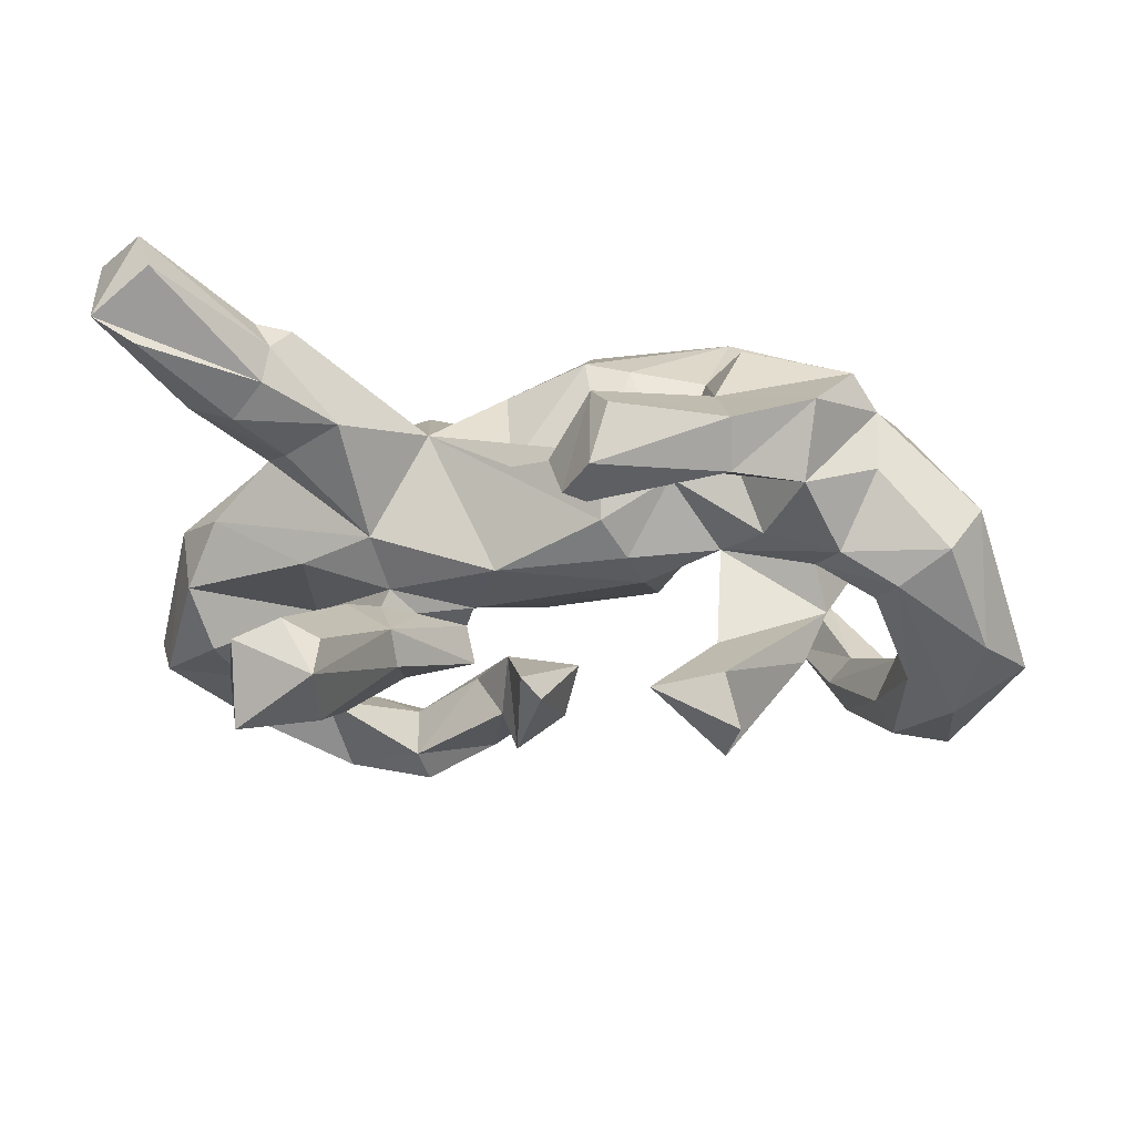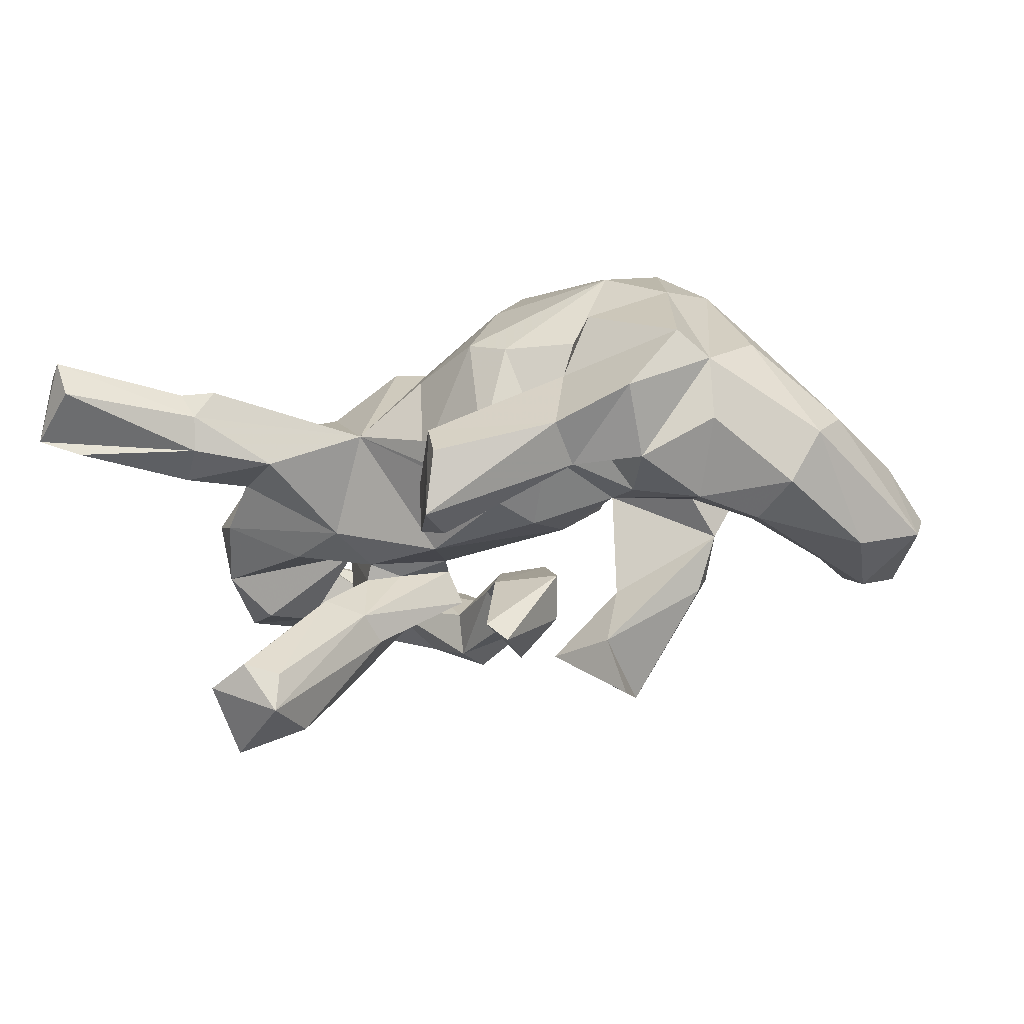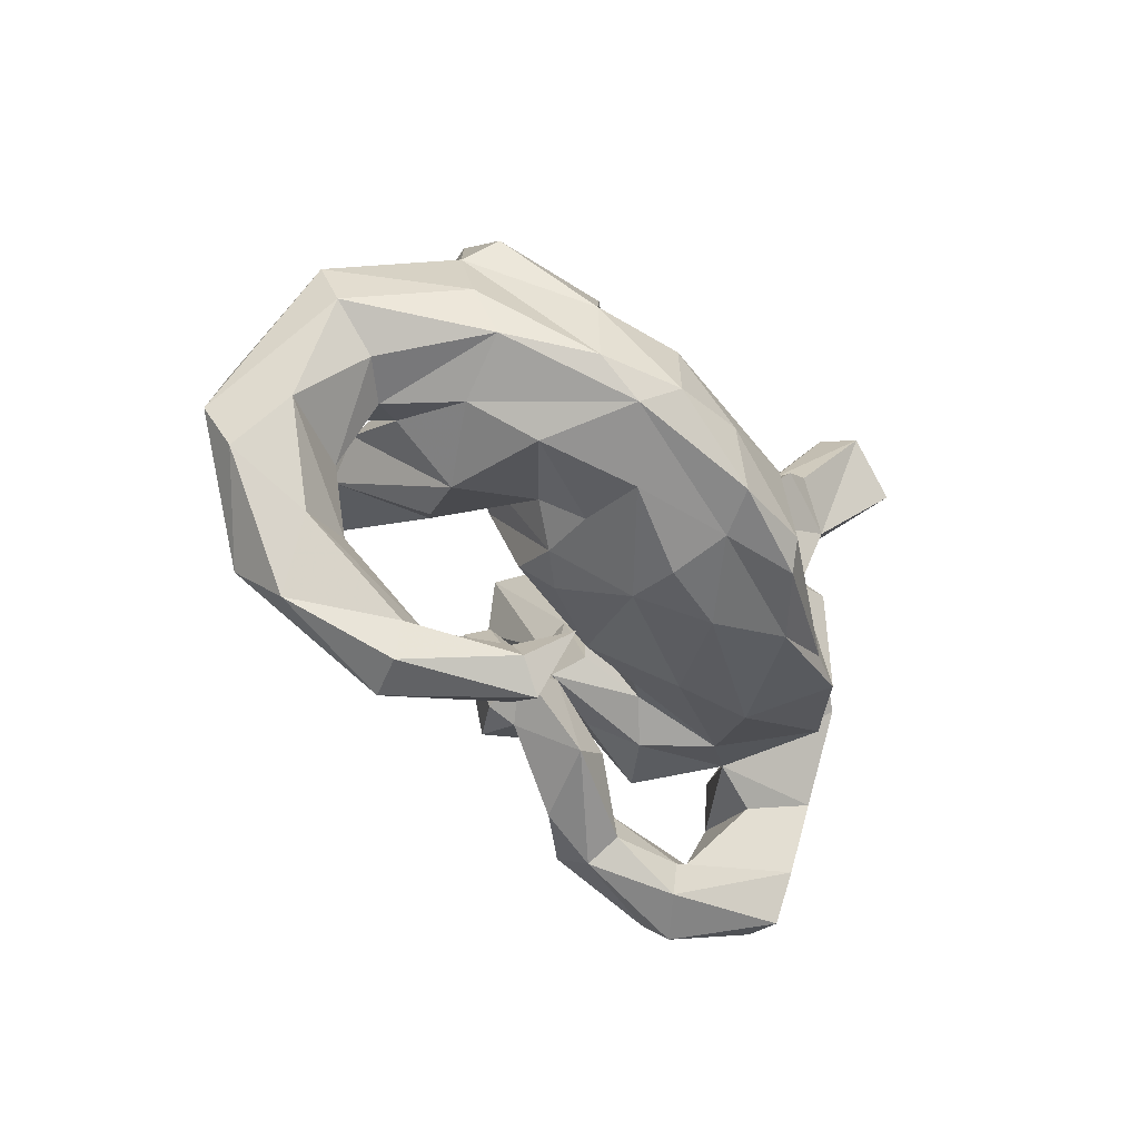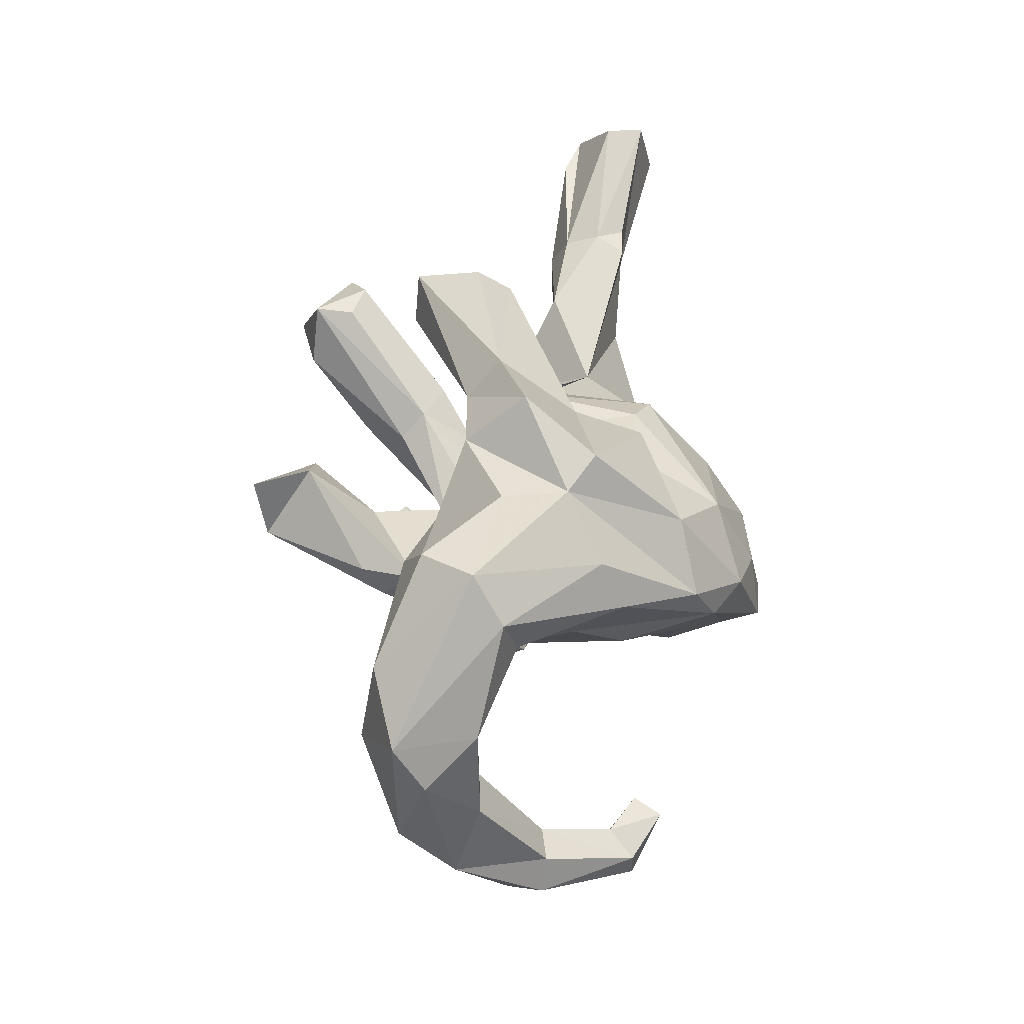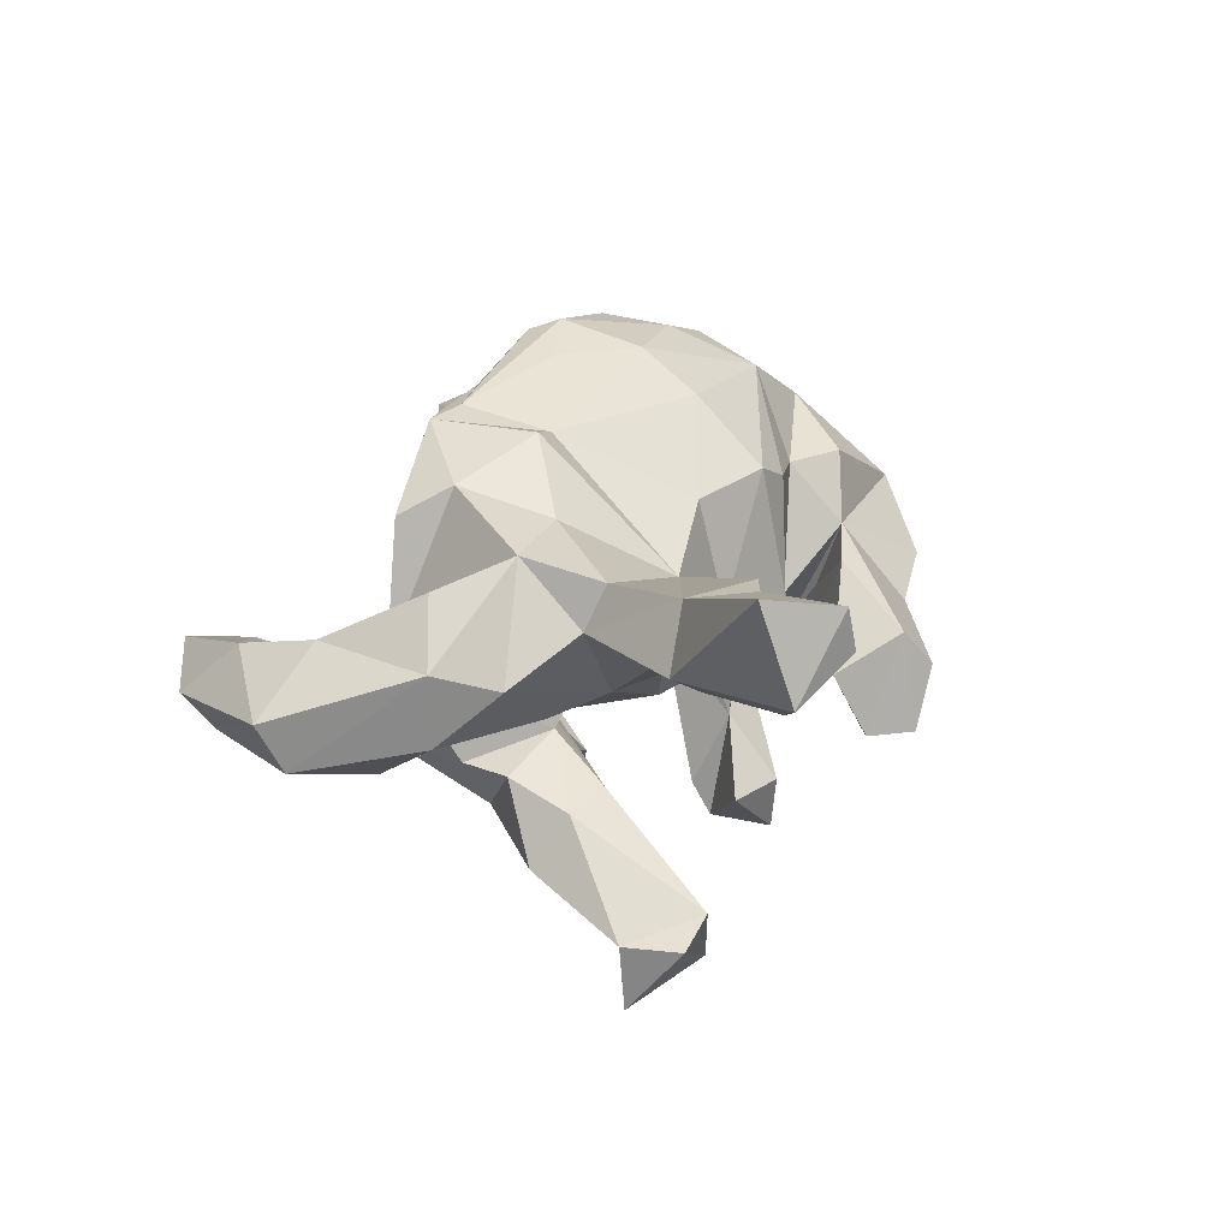
<metadata>
{"format":"obj","ext":"obj","renderer":"f3d","projection":"perspective","resolution":1024,"background":"white","views":[{"elev":53.5,"azim":-176.3,"up":"+Y"},{"elev":-18.7,"azim":-157.4,"up":"+Z"},{"elev":-28.2,"azim":-56.2,"up":"+Y"},{"elev":27.1,"azim":-85.8,"up":"+Y"},{"elev":13.8,"azim":107.8,"up":"+Z"}]}
</metadata>
<code>
v 0.7339 0.4169 0.2037
v 0.7185 0.4625 0.05764
v 0.6372 -0.06488 0.04053
v 0.6562 0.5146 0.1838
v 0.6921 -0.2987 -0.03407
v 0.6654 -0.2652 -0.108
v 0.5487 0.2664 0.1515
v 0.5718 -0.1681 -0.1276
v 0.5673 -0.3779 0.04469
v 0.5744 -0.08624 0.1403
v 0.6117 -0.07071 -0.07147
v 0.5266 -0.4402 -0.09729
v 0.6002 -0.2438 0.06776
v 0.6293 0.5194 0.1188
v 0.5901 0.2604 0.05059
v 0.5351 -0.2757 -0.1102
v 0.4856 0.3561 0.1535
v 0.5555 -0.4805 -0.03929
v 0.5679 0.01926 0.005591
v 0.6493 0.4325 0.03251
v 0.4335 0.1878 0.02049
v 0.5001 -0.269 -0.001886
v 0.4611 0.3389 0.04559
v 0.478 0.1032 0.0748
v 0.4748 0.007033 0.177
v 0.4707 0.1357 0.1461
v 0.4683 0.1521 -0.3839
v 0.5082 0.2812 0.01317
v 0.4082 0.02236 -0.07527
v 0.4546 0.3567 0.1059
v 0.445 0.1527 -0.4893
v 0.3384 -0.5469 -0.07335
v 0.4021 -0.3919 -0.07341
v 0.4557 0.2457 -0.3868
v 0.3913 0.05265 -0.2206
v 0.3618 -0.1297 0.2476
v 0.3551 -0.5042 -0.137
v 0.4137 -0.218 -0.001276
v 0.427 0.3373 0.1568
v 0.4121 -0.002015 -0.3042
v 0.3143 -0.4248 -0.03982
v 0.2087 0.1604 0.09947
v 0.3426 0.2645 0.02773
v 0.3803 -0.04691 -0.1763
v 0.3366 0.01512 0.2017
v 0.3922 -0.21 0.203
v 0.3257 0.2393 -0.4387
v 0.3586 -0.1254 -0.1684
v 0.3841 0.2585 -0.3514
v 0.3104 -0.1004 -0.244
v 0.3489 -0.2385 -0.1504
v 0.522 -0.4851 0.03506
v 0.2727 -0.01115 -0.1302
v 0.293 0.08526 -0.06018
v 0.3216 0.1305 -0.4504
v 0.2784 -0.4945 -0.02522
v 0.3172 0.07435 -0.1896
v 0.3231 0.234 -0.3698
v 0.3161 -0.2263 0.04163
v 0.2306 -0.2192 0.3181
v 0.2352 -0.04681 0.3075
v 0.3057 -0.0068 -0.3436
v 0.2358 -0.1599 -0.1706
v 0.2298 0.01051 -0.2636
v 0.2275 -0.3496 -0.1154
v 0.1884 -0.4101 -0.07855
v 0.2603 -0.000181 -0.1024
v 0.1959 -0.1573 -0.03808
v 0.1892 -0.2546 0.1746
v 0.2224 -0.36 -0.1969
v 0.2155 -0.04147 -0.1196
v 0.1746 -0.4512 -0.1283
v 0.1348 -0.08876 -0.106
v 0.1223 -0.04724 -0.0979
v 0.2425 0.05706 -0.2222
v 0.2494 -0.2215 -0.06996
v 0.1704 -0.04955 0.2981
v 0.08121 0.0917 -0.1201
v 0.1165 -0.1146 -0.1648
v 0.2021 -0.4159 -0.2095
v 0.08998 -0.3879 -0.1512
v 0.1629 -0.1949 0.3309
v 0.06565 -0.1587 -0.1162
v 0.1219 -0.2506 -0.1042
v 0.1461 -0.1558 -0.01533
v 0.06324 0.192 0.01689
v 0.03033 -0.2178 0.3419
v 0.004142 -0.09927 0.389
v 0.07226 -0.249 -0.1745
v 0.08509 0.1552 0.1918
v 0.0653 -0.2327 0.123
v 0.04013 -0.2328 -0.2545
v 0.1106 -0.2917 -0.05636
v 0.03285 -0.04125 -0.2359
v -0.003161 -0.05805 -0.2668
v 0.02472 -0.3207 -0.04318
v -0.006218 -0.2583 -0.1554
v -0.00564 0.3469 -0.08992
v 0.007819 -0.1441 -0.01991
v -0.03665 -0.2281 -0.1849
v -0.04403 0.2208 0.2205
v -0.06586 0.4442 -0.02837
v -0.0559 -0.184 -0.1097
v -0.07563 -0.1734 0.4156
v -0.08699 -0.1214 0.433
v -0.03299 0.3958 -0.1916
v -0.1739 -0.1316 0.03916
v -0.0876 0.19 -0.08093
v -0.0951 0.4845 -0.08258
v -0.07317 0.4654 -0.1887
v -0.1332 0.1276 -0.1073
v -0.07645 -0.2187 0.2711
v -0.07066 0.3827 -0.1959
v -0.1668 -0.1842 0.1817
v -0.1203 0.234 0.1963
v -0.1852 -0.07912 -0.02353
v -0.08185 0.2509 0.009933
v -0.06699 0.01795 0.3965
v -0.2298 0.01232 0.4108
v -0.05227 0.1117 0.3286
v -0.1955 0.2204 -0.01147
v -0.1911 0.3149 0.05108
v -0.2826 0.1201 -0.07568
v -0.1618 0.0544 -0.1008
v -0.2832 0.107 -0.2499
v -0.2879 0.3335 -0.08461
v -0.1798 0.1469 -0.3671
v -0.2836 0.4009 -0.02985
v -0.1894 -0.1792 0.27
v -0.2356 -0.1005 0.07009
v -0.1877 -0.1423 0.3647
v -0.3208 0.172 -0.4521
v -0.2853 0.03933 -0.07673
v -0.2935 0.1884 -0.3591
v -0.3025 0.06957 -0.4362
v -0.2152 0.2766 -0.03712
v -0.2755 -0.09157 0.1658
v -0.2464 0.2136 0.1948
v -0.2596 0.2992 0.0967
v -0.301 0.283 0.2095
v -0.288 -0.03762 0.08576
v -0.3043 -0.01574 -0.1153
v -0.2846 0.1449 0.3443
v -0.2885 0.04122 -0.3775
v -0.3476 0.1918 -0.0923
v -0.3069 0.2465 -0.02081
v -0.2261 -0.09919 0.4265
v -0.4153 0.1796 0.2812
v -0.3478 0.02967 0.3877
v -0.4274 -0.06139 0.01862
v -0.3867 -0.06767 -0.0518
v -0.3997 -0.004909 0.3437
v -0.4046 0.3082 -0.07707
v -0.4234 0.06989 -0.2529
v -0.3123 -0.09033 0.2837
v -0.4143 0.3938 0.0219
v -0.4238 0.02649 -0.2209
v -0.4583 0.07546 -0.1578
v -0.4542 0.0611 0.3112
v -0.422 -0.3736 0.2181
v -0.4508 -0.3865 0.2649
v -0.4398 -0.04179 0.1902
v -0.4853 -0.399 0.1774
v -0.447 -0.4666 0.1517
v -0.4351 0.1283 -0.1006
v -0.5048 -0.4156 0.03907
v -0.5214 0.2782 0.09729
v -0.5182 0.02596 -0.02194
v -0.5152 0.01669 0.1086
v -0.4783 0.3232 0.1393
v -0.4697 0.1924 -0.1216
v -0.5222 0.2664 -0.008613
v -0.5373 0.03709 -0.07959
v -0.5405 -0.3659 0.06151
v -0.5345 0.09888 -0.1407
v -0.5364 -0.4095 -0.0233
v -0.5794 0.0193 -0.00787
v -0.4796 -0.4905 0.2185
v -0.554 0.08871 0.1932
v -0.6433 0.05805 0.02547
v -0.5135 -0.4377 0.2184
v -0.5671 0.1733 0.1558
v -0.571 -0.4666 0.0057
v -0.5715 -0.2574 -0.1016
v -0.6063 -0.08369 -0.1696
v -0.614 -0.08964 -0.05685
v -0.6041 -0.2142 -0.04072
v -0.603 -0.276 -0.1534
v -0.564 0.1638 -0.1634
v -0.6042 -0.3805 0.07266
v -0.6972 -0.274 -0.1665
v -0.6111 -0.4423 0.06577
v -0.7503 -0.04686 -0.02965
v -0.6986 -0.3414 -0.073
v -0.6922 0.2136 -0.04004
v -0.6414 0.2196 -0.1255
v -0.6814 -0.09394 -0.2248
v -0.7043 -0.2186 -0.03082
v -0.707 0.1325 0.008494
v -0.7955 -0.04692 -0.1597
v -0.716 0.05537 -0.1964
v -0.7884 -0.1231 -0.1103
f 70 80 81
f 72 81 80
f 89 70 81
f 37 80 70
f 37 72 80
f 24 7 26
f 42 26 7
f 45 25 26
f 24 26 25
f 15 7 24
f 19 24 25
f 3 19 25
f 54 24 19
f 76 63 51
f 50 51 63
f 38 76 51
f 79 63 76
f 48 38 51
f 15 1 7
f 4 7 1
f 29 19 11
f 3 11 19
f 38 29 11
f 54 19 29
f 8 38 11
f 67 29 38
f 6 8 11
f 16 38 8
f 181 178 161
f 160 161 178
f 163 181 161
f 192 178 181
f 163 161 160
f 164 160 178
f 119 147 105
f 104 105 147
f 118 119 105
f 149 147 119
f 163 160 164
f 183 164 178
f 88 118 105
f 143 119 118
f 82 88 105
f 77 118 88
f 131 104 147
f 152 131 147
f 87 104 131
f 129 112 131
f 87 131 112
f 155 129 131
f 114 112 129
f 69 87 112
f 91 112 114
f 155 114 129
f 120 118 77
f 90 120 77
f 143 118 120
f 69 112 91
f 99 91 114
f 77 61 42
f 45 42 61
f 90 77 42
f 60 61 77
f 59 69 91
f 36 45 61
f 26 42 45
f 46 69 59
f 99 59 91
f 99 85 59
f 68 59 85
f 74 85 99
f 96 66 93
f 65 93 66
f 83 96 93
f 72 66 96
f 56 66 72
f 81 72 96
f 36 25 45
f 41 65 66
f 84 93 65
f 59 76 38
f 46 59 38
f 68 76 59
f 65 41 33
f 9 33 41
f 70 65 33
f 37 70 33
f 84 65 70
f 12 37 33
f 32 72 37
f 10 3 25
f 6 16 8
f 22 38 16
f 6 11 3
f 82 105 104
f 82 104 87
f 82 77 88
f 60 77 82
f 60 87 69
f 36 61 60
f 60 69 46
f 38 25 36
f 41 66 56
f 10 25 38
f 13 10 38
f 9 41 56
f 32 56 72
f 52 56 32
f 13 3 10
f 18 32 37
f 5 3 13
f 33 22 16
f 13 38 22
f 12 33 16
f 9 22 33
f 6 12 16
f 18 37 12
f 5 6 3
f 12 6 5
f 60 82 87
f 46 36 60
f 38 36 46
f 9 56 52
f 18 52 32
f 9 13 22
f 5 18 12
f 9 5 13
f 9 18 5
f 18 9 52
f 137 130 114
f 107 114 130
f 155 137 114
f 141 130 137
f 143 101 115
f 117 115 101
f 138 143 115
f 120 101 143
f 141 137 162
f 155 162 137
f 150 141 162
f 152 162 155
f 131 152 155
f 169 162 152
f 148 149 143
f 119 143 149
f 138 148 143
f 159 149 148
f 27 40 62
f 50 62 40
f 35 40 27
f 49 35 27
f 44 40 35
f 44 50 40
f 63 62 50
f 14 4 2
f 1 2 4
f 23 14 2
f 30 4 14
f 64 62 63
f 79 64 63
f 55 62 64
f 2 20 23
f 28 23 20
f 75 64 79
f 71 53 75
f 57 75 53
f 73 71 75
f 67 53 71
f 35 57 53
f 58 75 57
f 94 83 92
f 89 92 83
f 95 94 92
f 103 83 94
f 73 75 79
f 47 64 75
f 74 71 73
f 68 73 79
f 78 54 67
f 29 67 54
f 74 78 67
f 42 54 78
f 108 42 78
f 43 54 42
f 21 54 43
f 100 95 92
f 97 100 92
f 103 95 100
f 71 74 67
f 124 78 74
f 90 42 86
f 117 86 42
f 95 103 94
f 96 83 103
f 124 74 116
f 99 116 74
f 130 124 116
f 101 90 86
f 117 101 86
f 120 90 101
f 123 130 141
f 150 142 141
f 133 141 142
f 151 142 150
f 121 138 115
f 169 150 162
f 184 166 176
f 164 176 166
f 188 184 176
f 187 166 184
f 187 174 166
f 164 166 174
f 198 174 187
f 140 148 138
f 198 190 174
f 181 174 190
f 194 190 198
f 167 159 148
f 152 149 159
f 159 179 152
f 169 152 179
f 182 179 159
f 55 27 62
f 49 57 35
f 58 57 49
f 55 64 47
f 58 47 75
f 47 58 49
f 97 103 100
f 194 192 190
f 181 190 192
f 183 192 194
f 111 78 124
f 117 42 108
f 111 108 78
f 123 111 124
f 121 115 117
f 124 130 123
f 133 123 141
f 107 130 116
f 108 121 117
f 157 142 151
f 139 138 121
f 157 151 150
f 188 176 183
f 164 183 176
f 191 188 183
f 185 184 188
f 186 187 184
f 139 140 138
f 170 148 140
f 193 198 187
f 168 150 169
f 177 169 179
f 202 194 198
f 167 182 159
f 199 179 182
f 170 167 148
f 195 182 167
f 34 27 31
f 55 31 27
f 49 27 34
f 31 55 47
f 121 108 111
f 121 111 123
f 145 121 123
f 125 133 142
f 125 123 133
f 145 139 121
f 170 140 139
f 191 197 188
f 185 188 197
f 200 197 191
f 194 191 183
f 186 184 185
f 189 185 197
f 173 186 185
f 193 187 186
f 177 168 169
f 158 150 168
f 202 191 194
f 173 168 177
f 180 193 186
f 202 198 193
f 180 177 179
f 199 180 179
f 186 177 180
f 156 167 170
f 47 34 31
f 49 34 47
f 122 98 102
f 106 102 98
f 136 98 122
f 139 122 102
f 146 136 122
f 113 98 136
f 144 142 157
f 158 123 125
f 134 158 125
f 165 123 158
f 171 145 123
f 146 139 145
f 153 146 145
f 122 139 146
f 126 136 146
f 128 139 102
f 109 128 102
f 156 139 128
f 158 157 150
f 154 157 158
f 158 168 165
f 173 165 168
f 175 173 185
f 177 186 173
f 156 170 139
f 200 191 202
f 200 202 193
f 199 193 180
f 195 199 182
f 113 106 98
f 110 102 106
f 110 106 113
f 142 144 125
f 135 125 144
f 110 109 102
f 126 113 136
f 135 144 157
f 154 135 157
f 134 135 154
f 110 113 126
f 134 154 158
f 153 145 171
f 165 171 123
f 153 126 146
f 156 126 153
f 189 165 175
f 173 175 165
f 185 189 175
f 171 165 189
f 196 171 189
f 172 153 171
f 196 172 171
f 167 153 172
f 126 156 128
f 201 189 197
f 153 167 156
f 201 197 200
f 195 167 172
f 199 200 193
f 195 200 199
f 196 195 172
f 135 127 125
f 134 125 127
f 132 127 135
f 134 127 132
f 128 109 110
f 128 110 126
f 196 189 201
f 195 196 201
f 195 201 200
f 134 132 135
f 89 84 70
f 83 93 84
f 79 76 68
f 74 68 85
f 30 14 23
f 43 30 23
f 48 50 44
f 99 107 116
f 99 114 107
f 96 103 97
f 89 97 92
f 42 30 43
f 39 30 42
f 81 97 89
f 96 97 81
f 17 30 39
f 68 74 73
f 84 89 83
f 17 4 30
f 7 4 17
f 7 17 39
f 28 43 23
f 21 43 28
f 15 21 28
f 24 54 21
f 38 53 67
f 48 53 38
f 15 28 20
f 44 35 53
f 50 48 51
f 2 15 20
f 53 48 44
f 1 15 2
f 147 149 152
f 163 174 181
f 178 192 183
f 7 39 42
f 15 24 21
f 164 174 163

</code>
